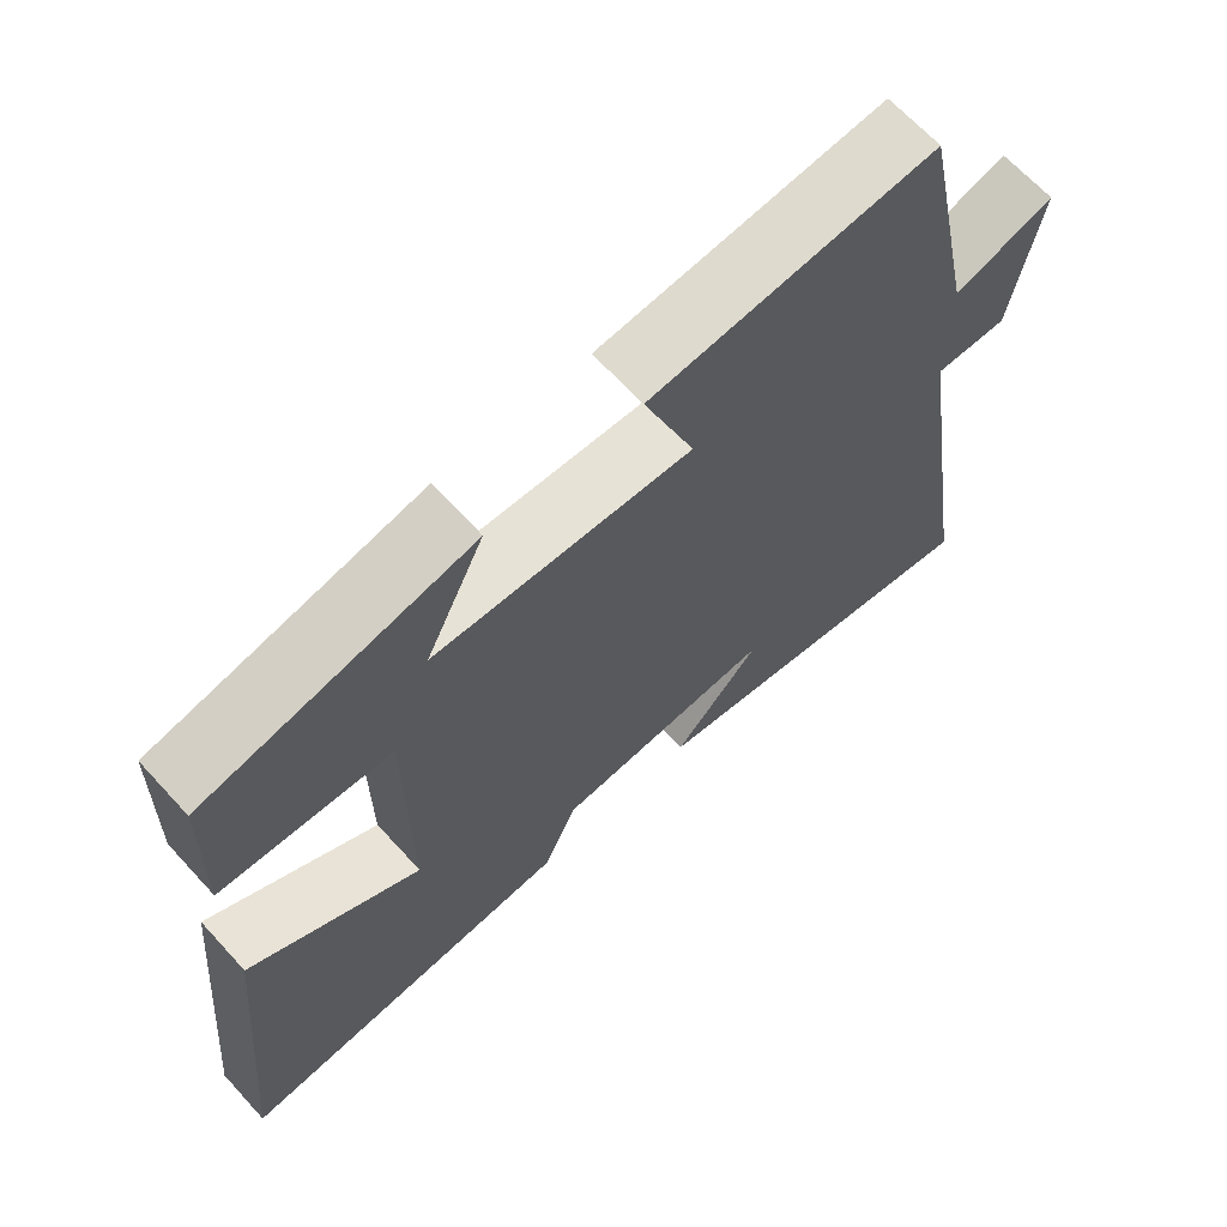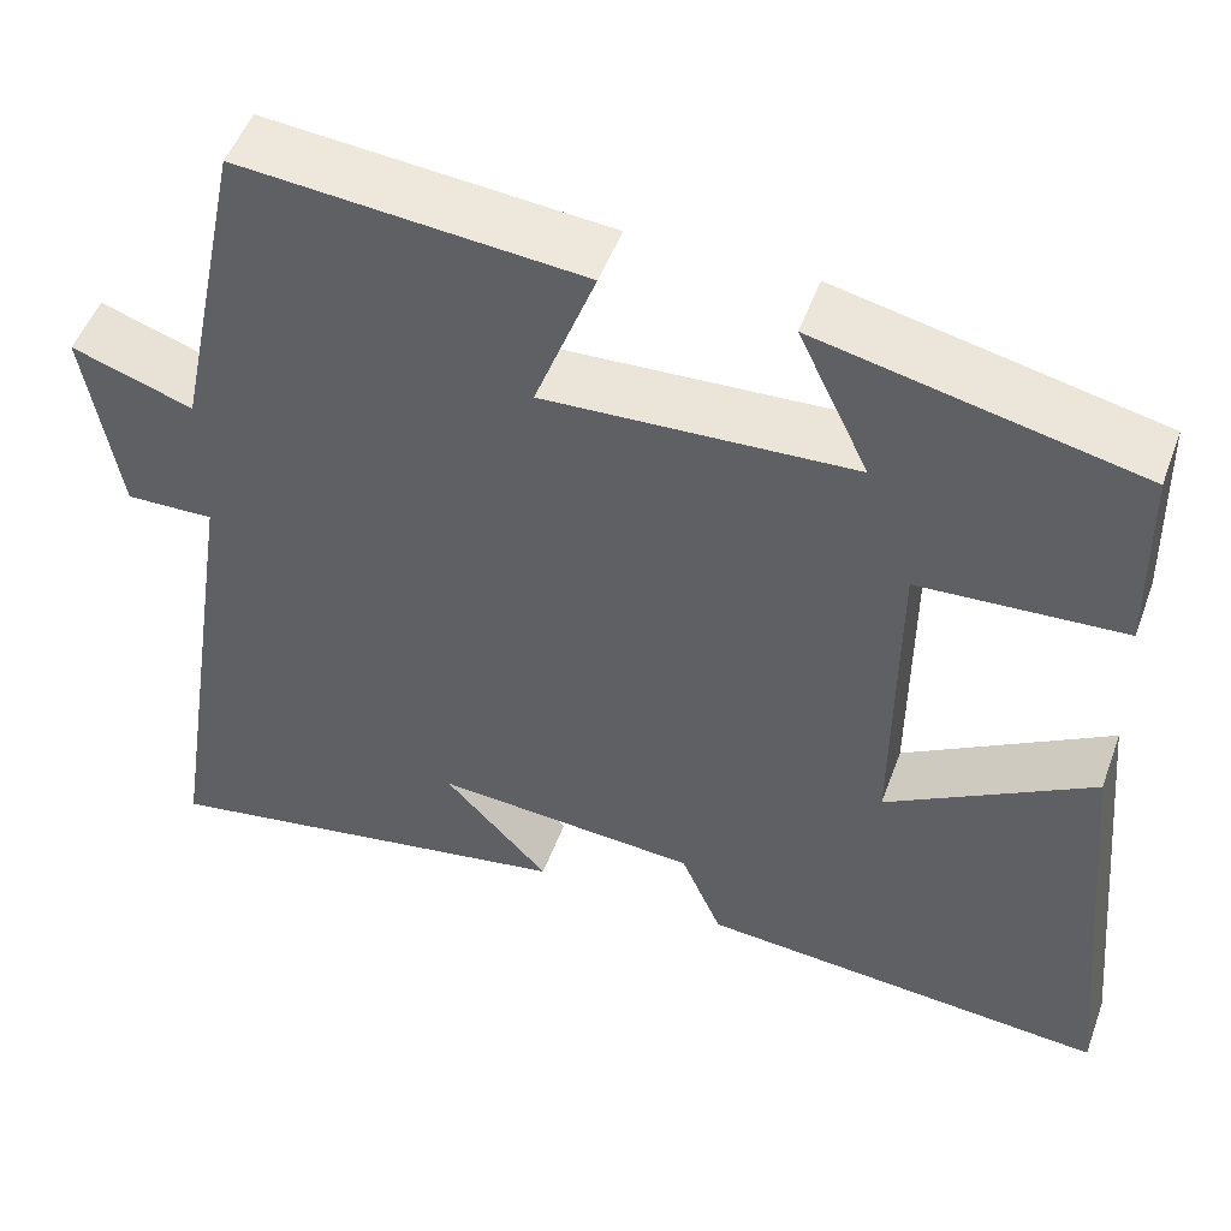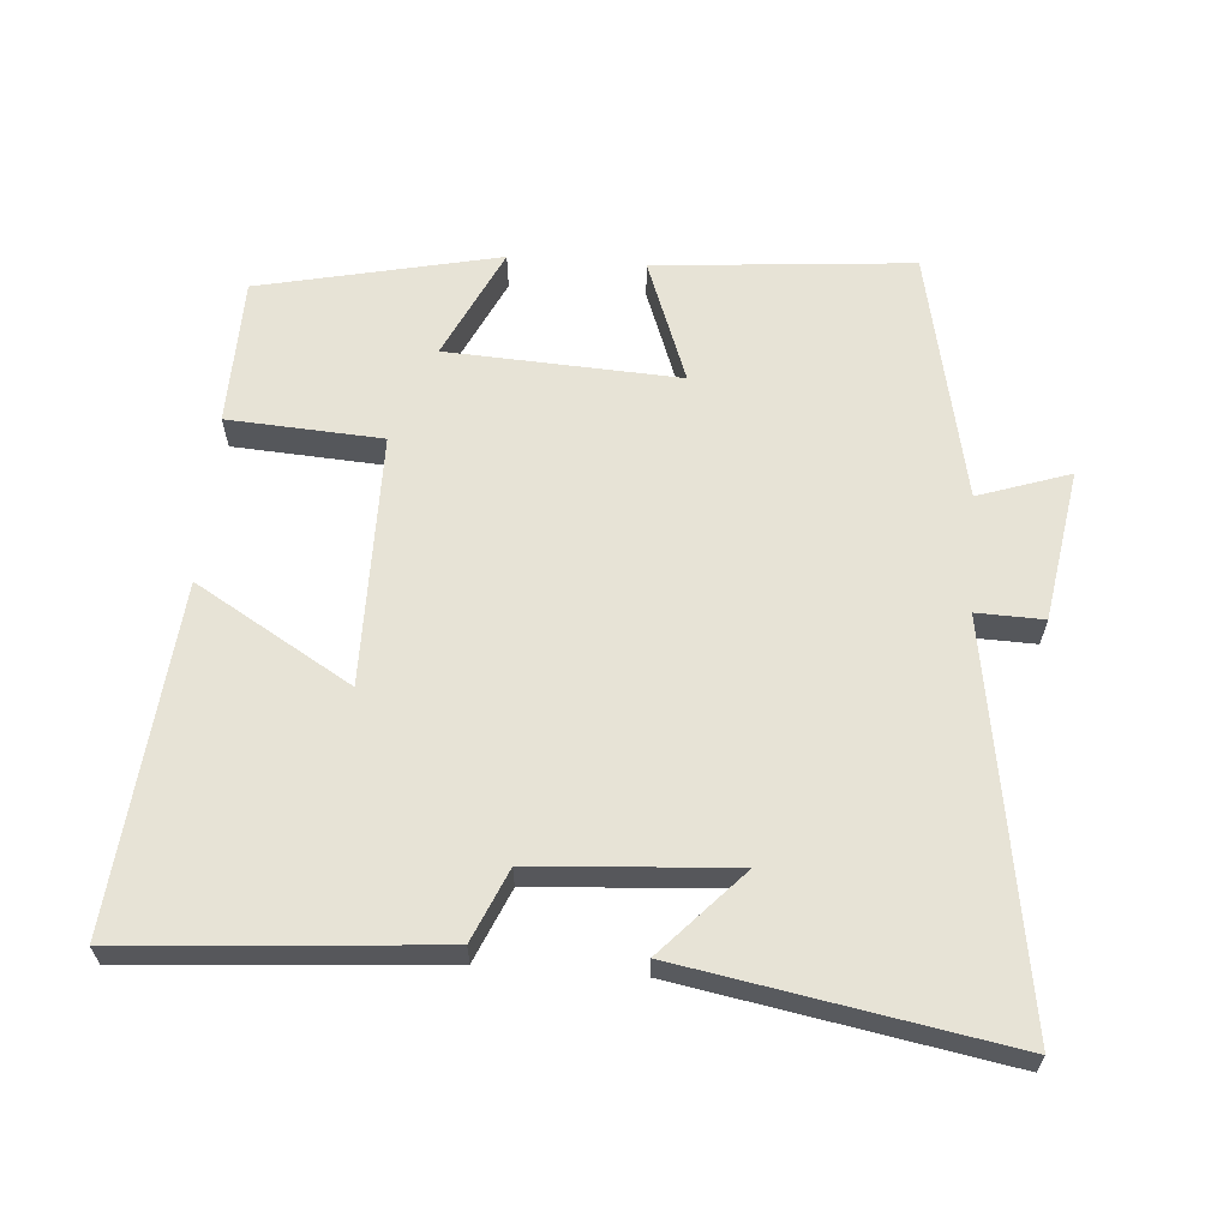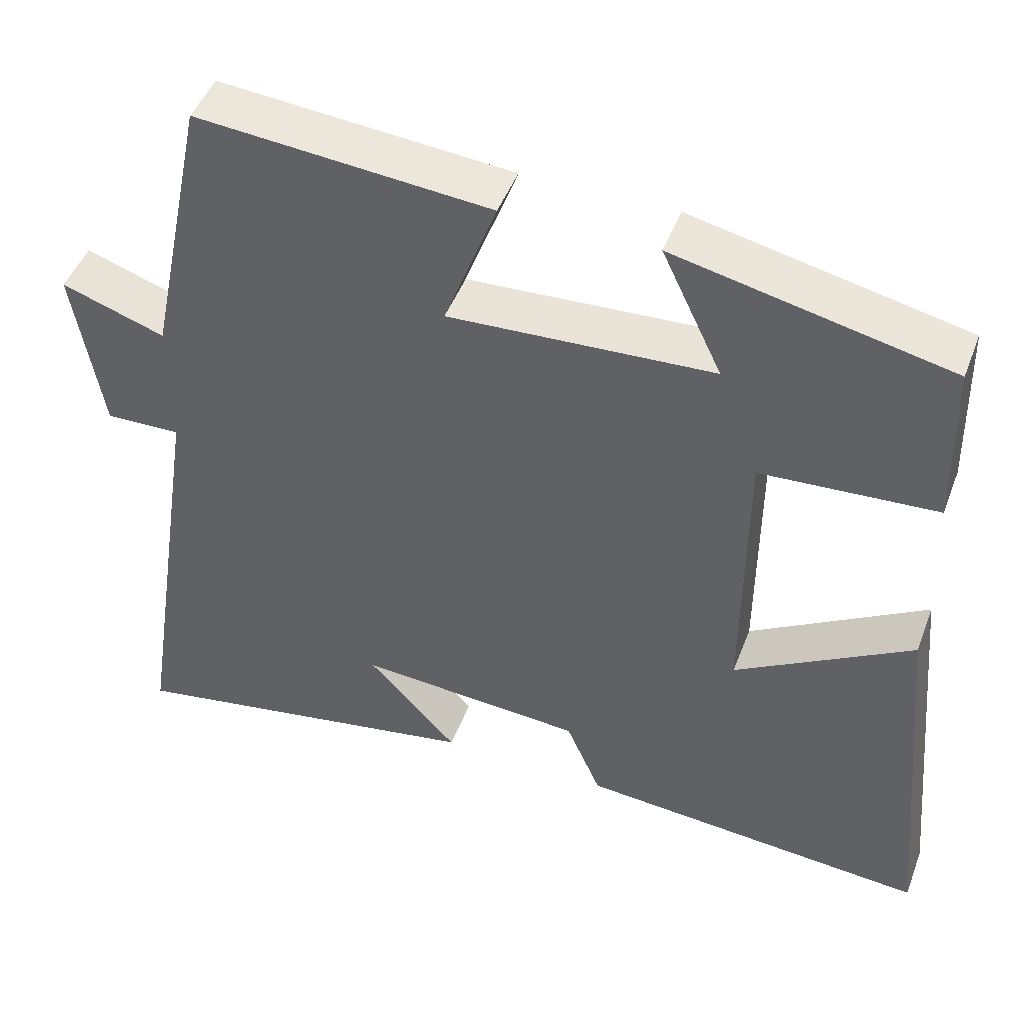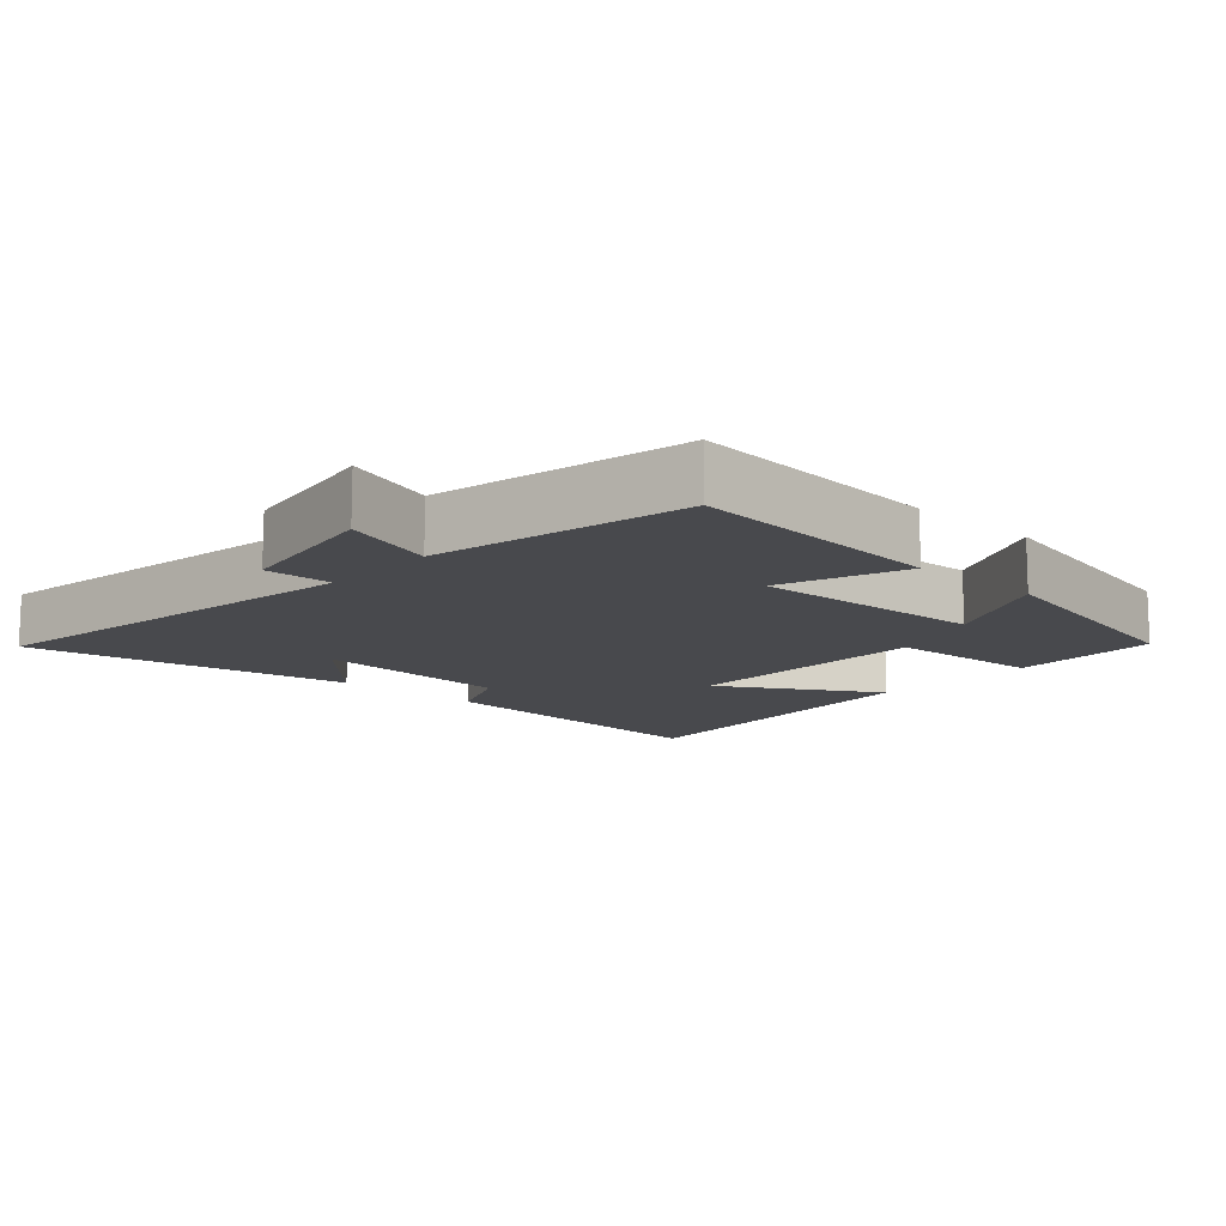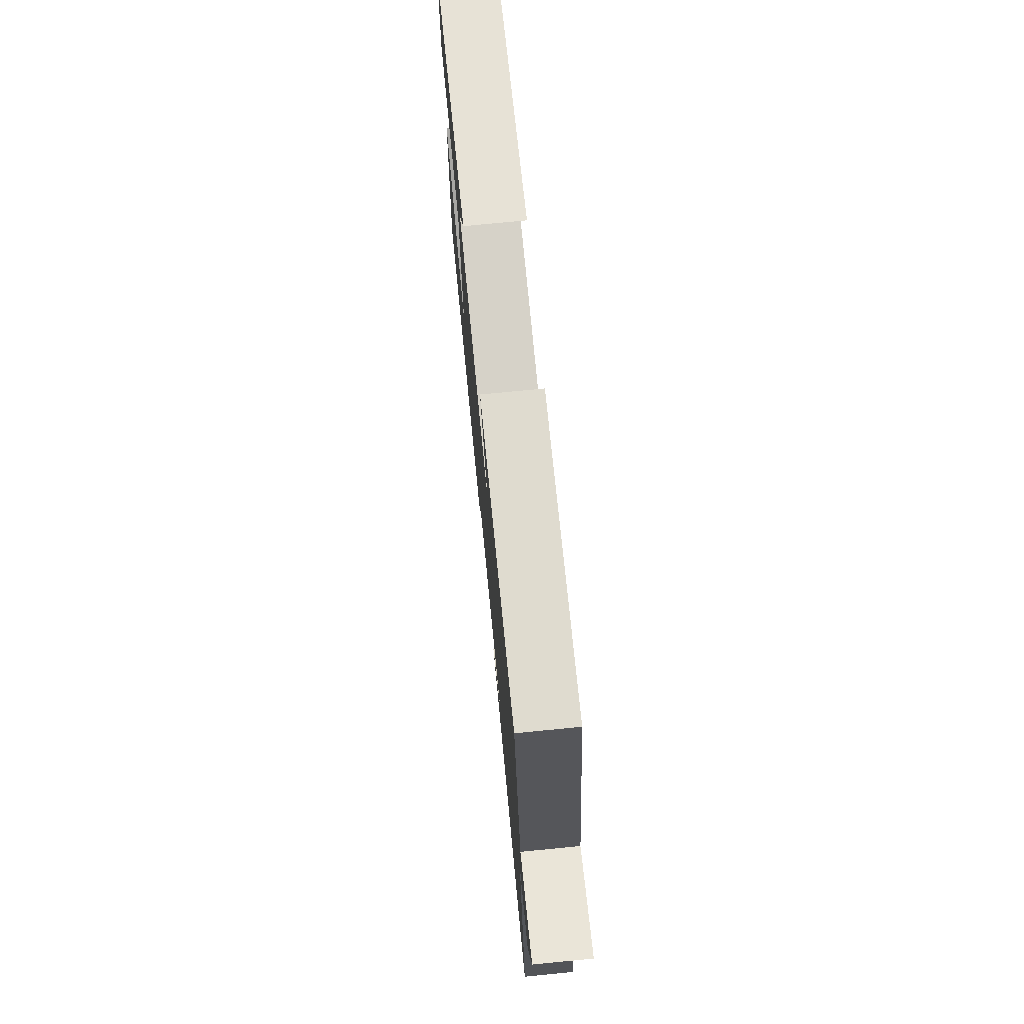
<metadata>
{"format":"obj","ext":"obj","renderer":"f3d","projection":"perspective","resolution":1024,"background":"white","views":[{"elev":66.5,"azim":137.5,"up":"+Z"},{"elev":50.7,"azim":19.9,"up":"+Z"},{"elev":62.7,"azim":-175.7,"up":"+Y"},{"elev":46.9,"azim":20.3,"up":"+Z"},{"elev":-12.5,"azim":-42.2,"up":"+Y"},{"elev":75.2,"azim":-95.6,"up":"+Z"}]}
</metadata>
<code>
v -0.423 0.07 0.532
v -0.048 0.07 0.5
v -0.115 0.07 0.32
v 0.223 0.07 0.338
v 0.146 0.07 0.5
v 0.495 0.07 0.424
v 0.5 0.07 0.209
v 0.276 0.07 0.195
v 0.274 0.07 -0.171
v 0.5 0.07 -0.037
v 0.547 0.07 -0.535
v 0.098 0.07 -0.5
v 0.053 0.07 -0.396
v -0.237 0.07 -0.376
v -0.122 0.07 -0.5
v -0.59 0.07 -0.584
v -0.5 0.07 -0.007
v -0.597 0.07 -0.01
v -0.633 0.07 0.21
v -0.5 0.07 0.165
v -0.423 0 0.532
v -0.048 0 0.5
v -0.115 0 0.32
v 0.223 0 0.338
v 0.146 0 0.5
v 0.495 0 0.424
v 0.5 0 0.209
v 0.276 0 0.195
v 0.274 0 -0.171
v 0.5 0 -0.037
v 0.547 0 -0.535
v 0.098 0 -0.5
v 0.053 0 -0.396
v -0.237 0 -0.376
v -0.122 0 -0.5
v -0.59 0 -0.584
v -0.5 0 -0.007
v -0.597 0 -0.01
v -0.633 0 0.21
v -0.5 0 0.165
f 17 18 19 20
f 1 2 3
f 20 1 3
f 17 20 3
f 16 17 3 4
f 14 15 16
f 14 16 4
f 13 14 4
f 11 12 13
f 10 11 13
f 9 10 13
f 8 9 13 4
f 7 8 4
f 4 5 6 7
f 40 39 38 37
f 23 22 21
f 23 21 40
f 23 40 37
f 24 23 37 36
f 36 35 34
f 24 36 34
f 24 34 33
f 33 32 31
f 33 31 30
f 33 30 29
f 24 33 29 28
f 24 28 27
f 27 26 25 24
f 1 21 22 2
f 2 22 23 3
f 3 23 24 4
f 4 24 25 5
f 5 25 26 6
f 6 26 27 7
f 7 27 28 8
f 8 28 29 9
f 9 29 30 10
f 10 30 31 11
f 11 31 32 12
f 12 32 33 13
f 13 33 34 14
f 14 34 35 15
f 15 35 36 16
f 16 36 37 17
f 17 37 38 18
f 18 38 39 19
f 19 39 40 20
f 20 40 21 1

</code>
